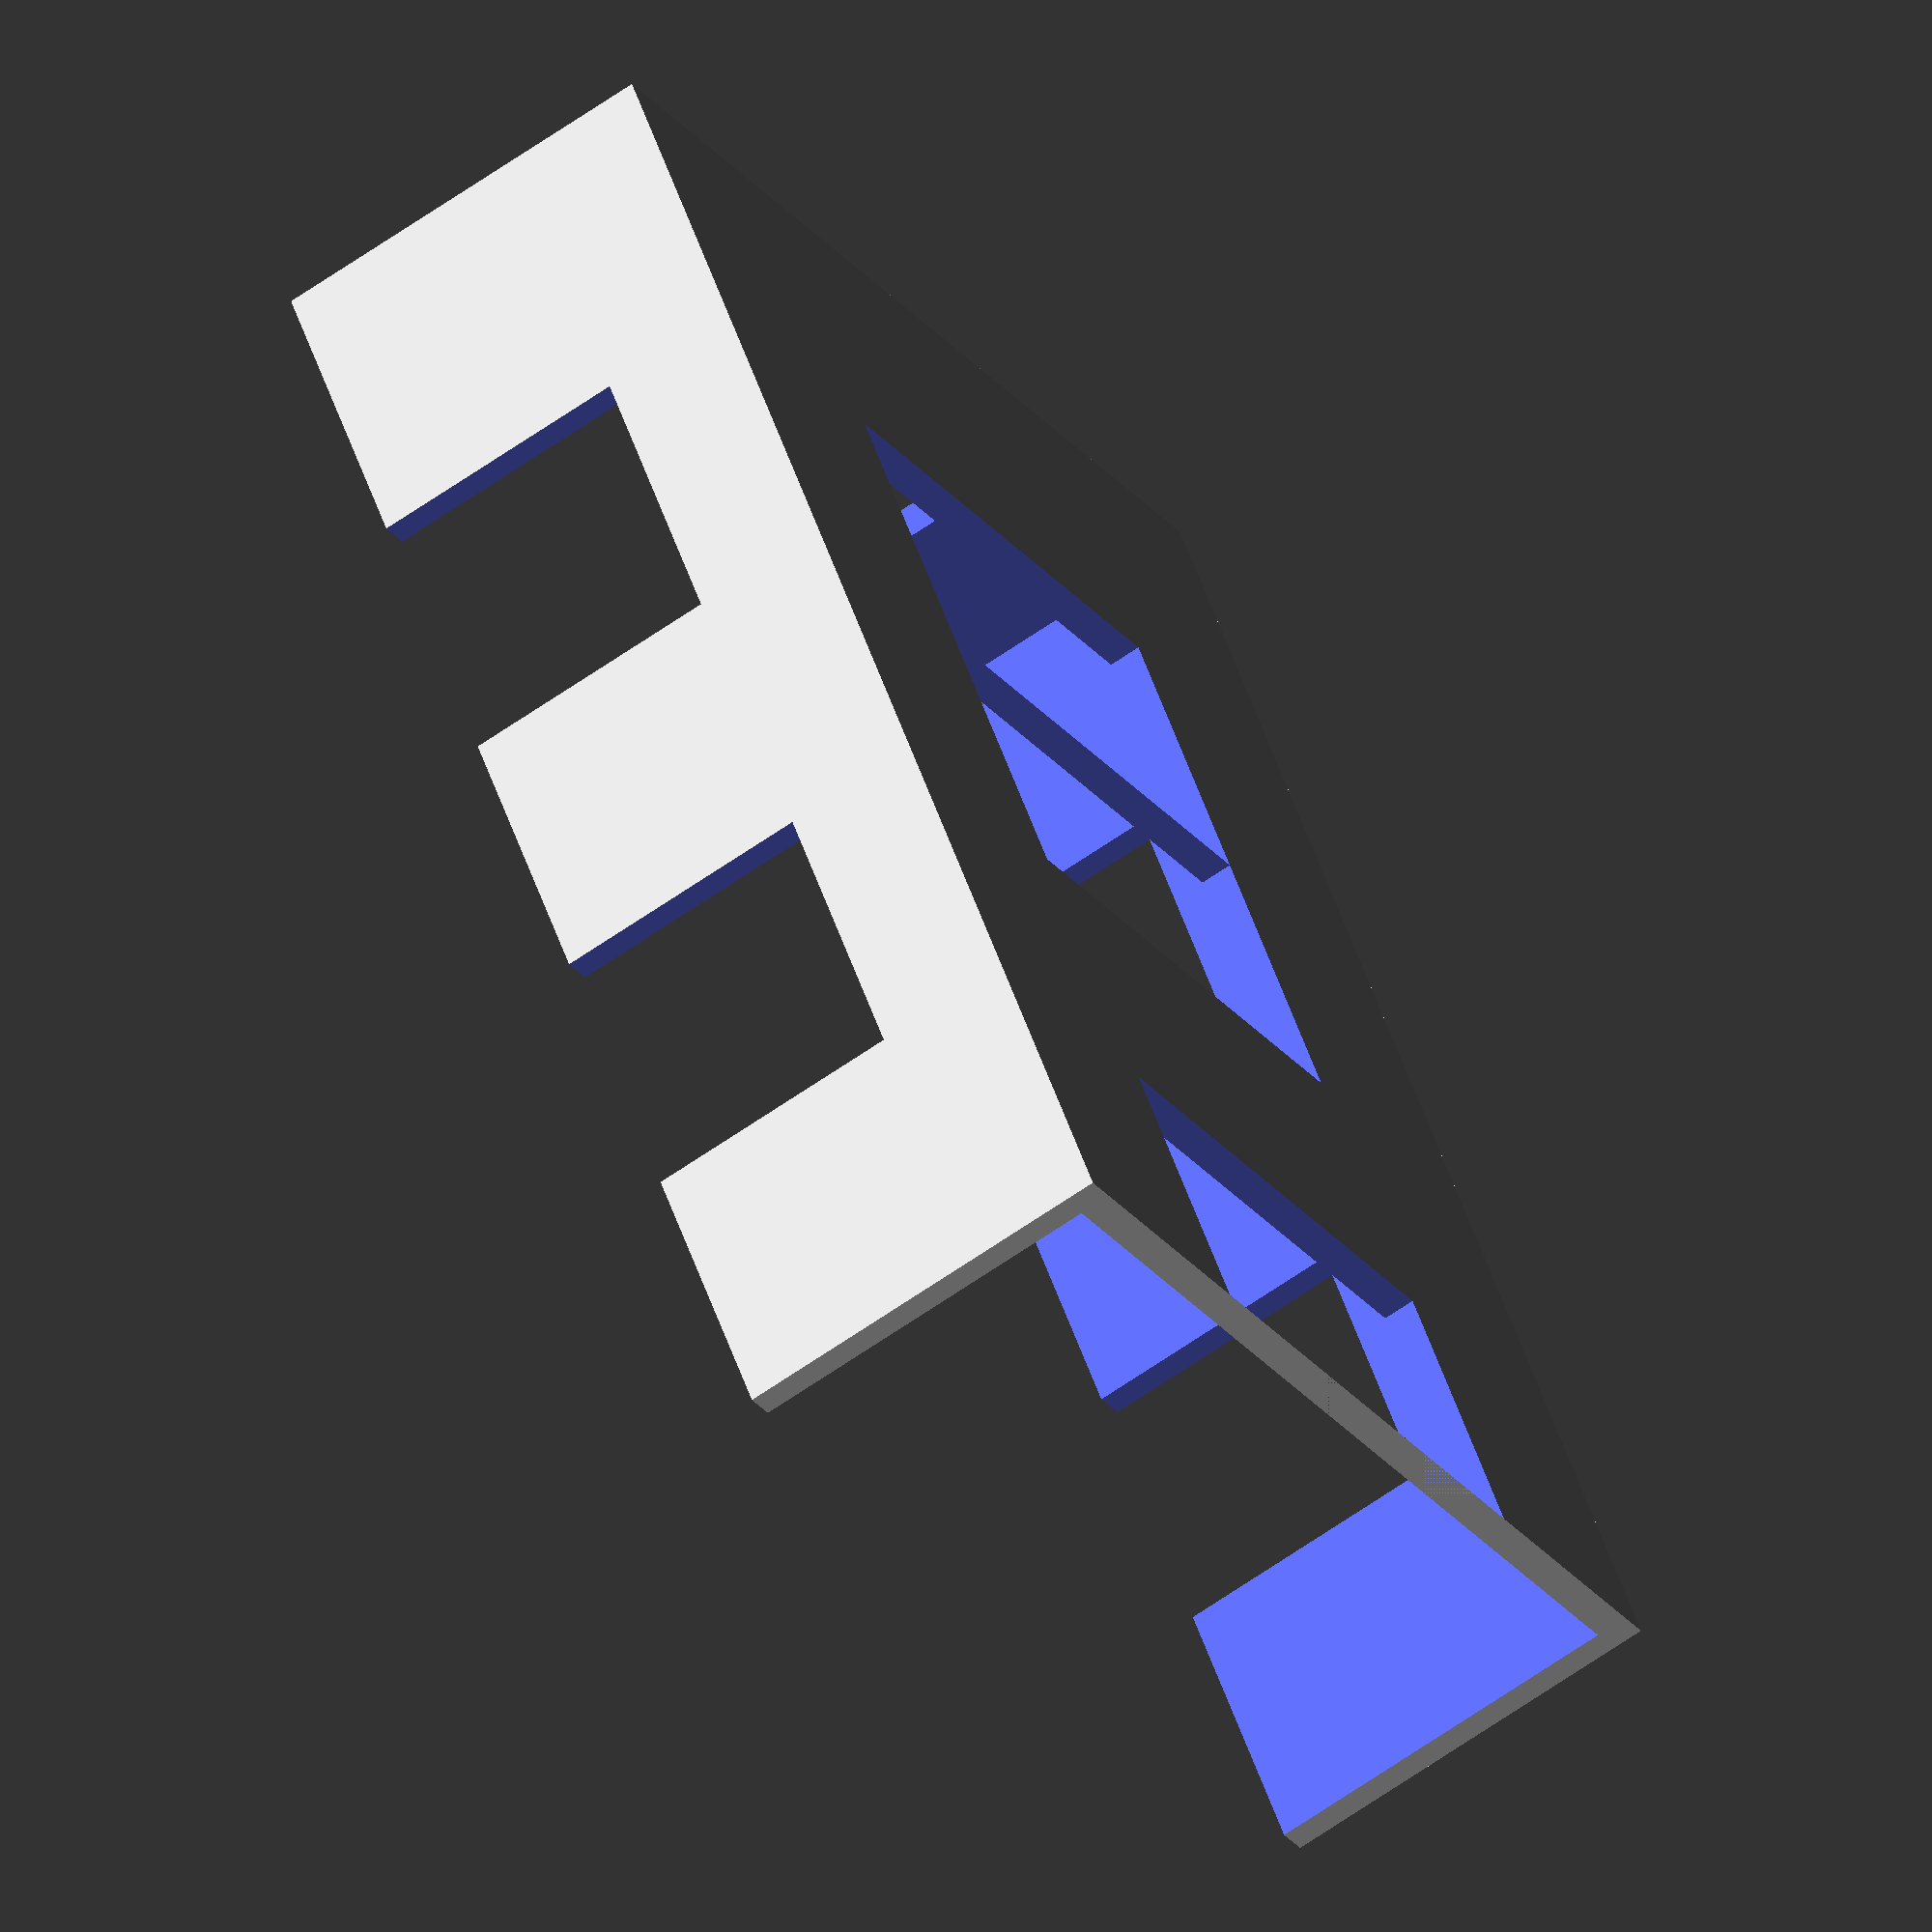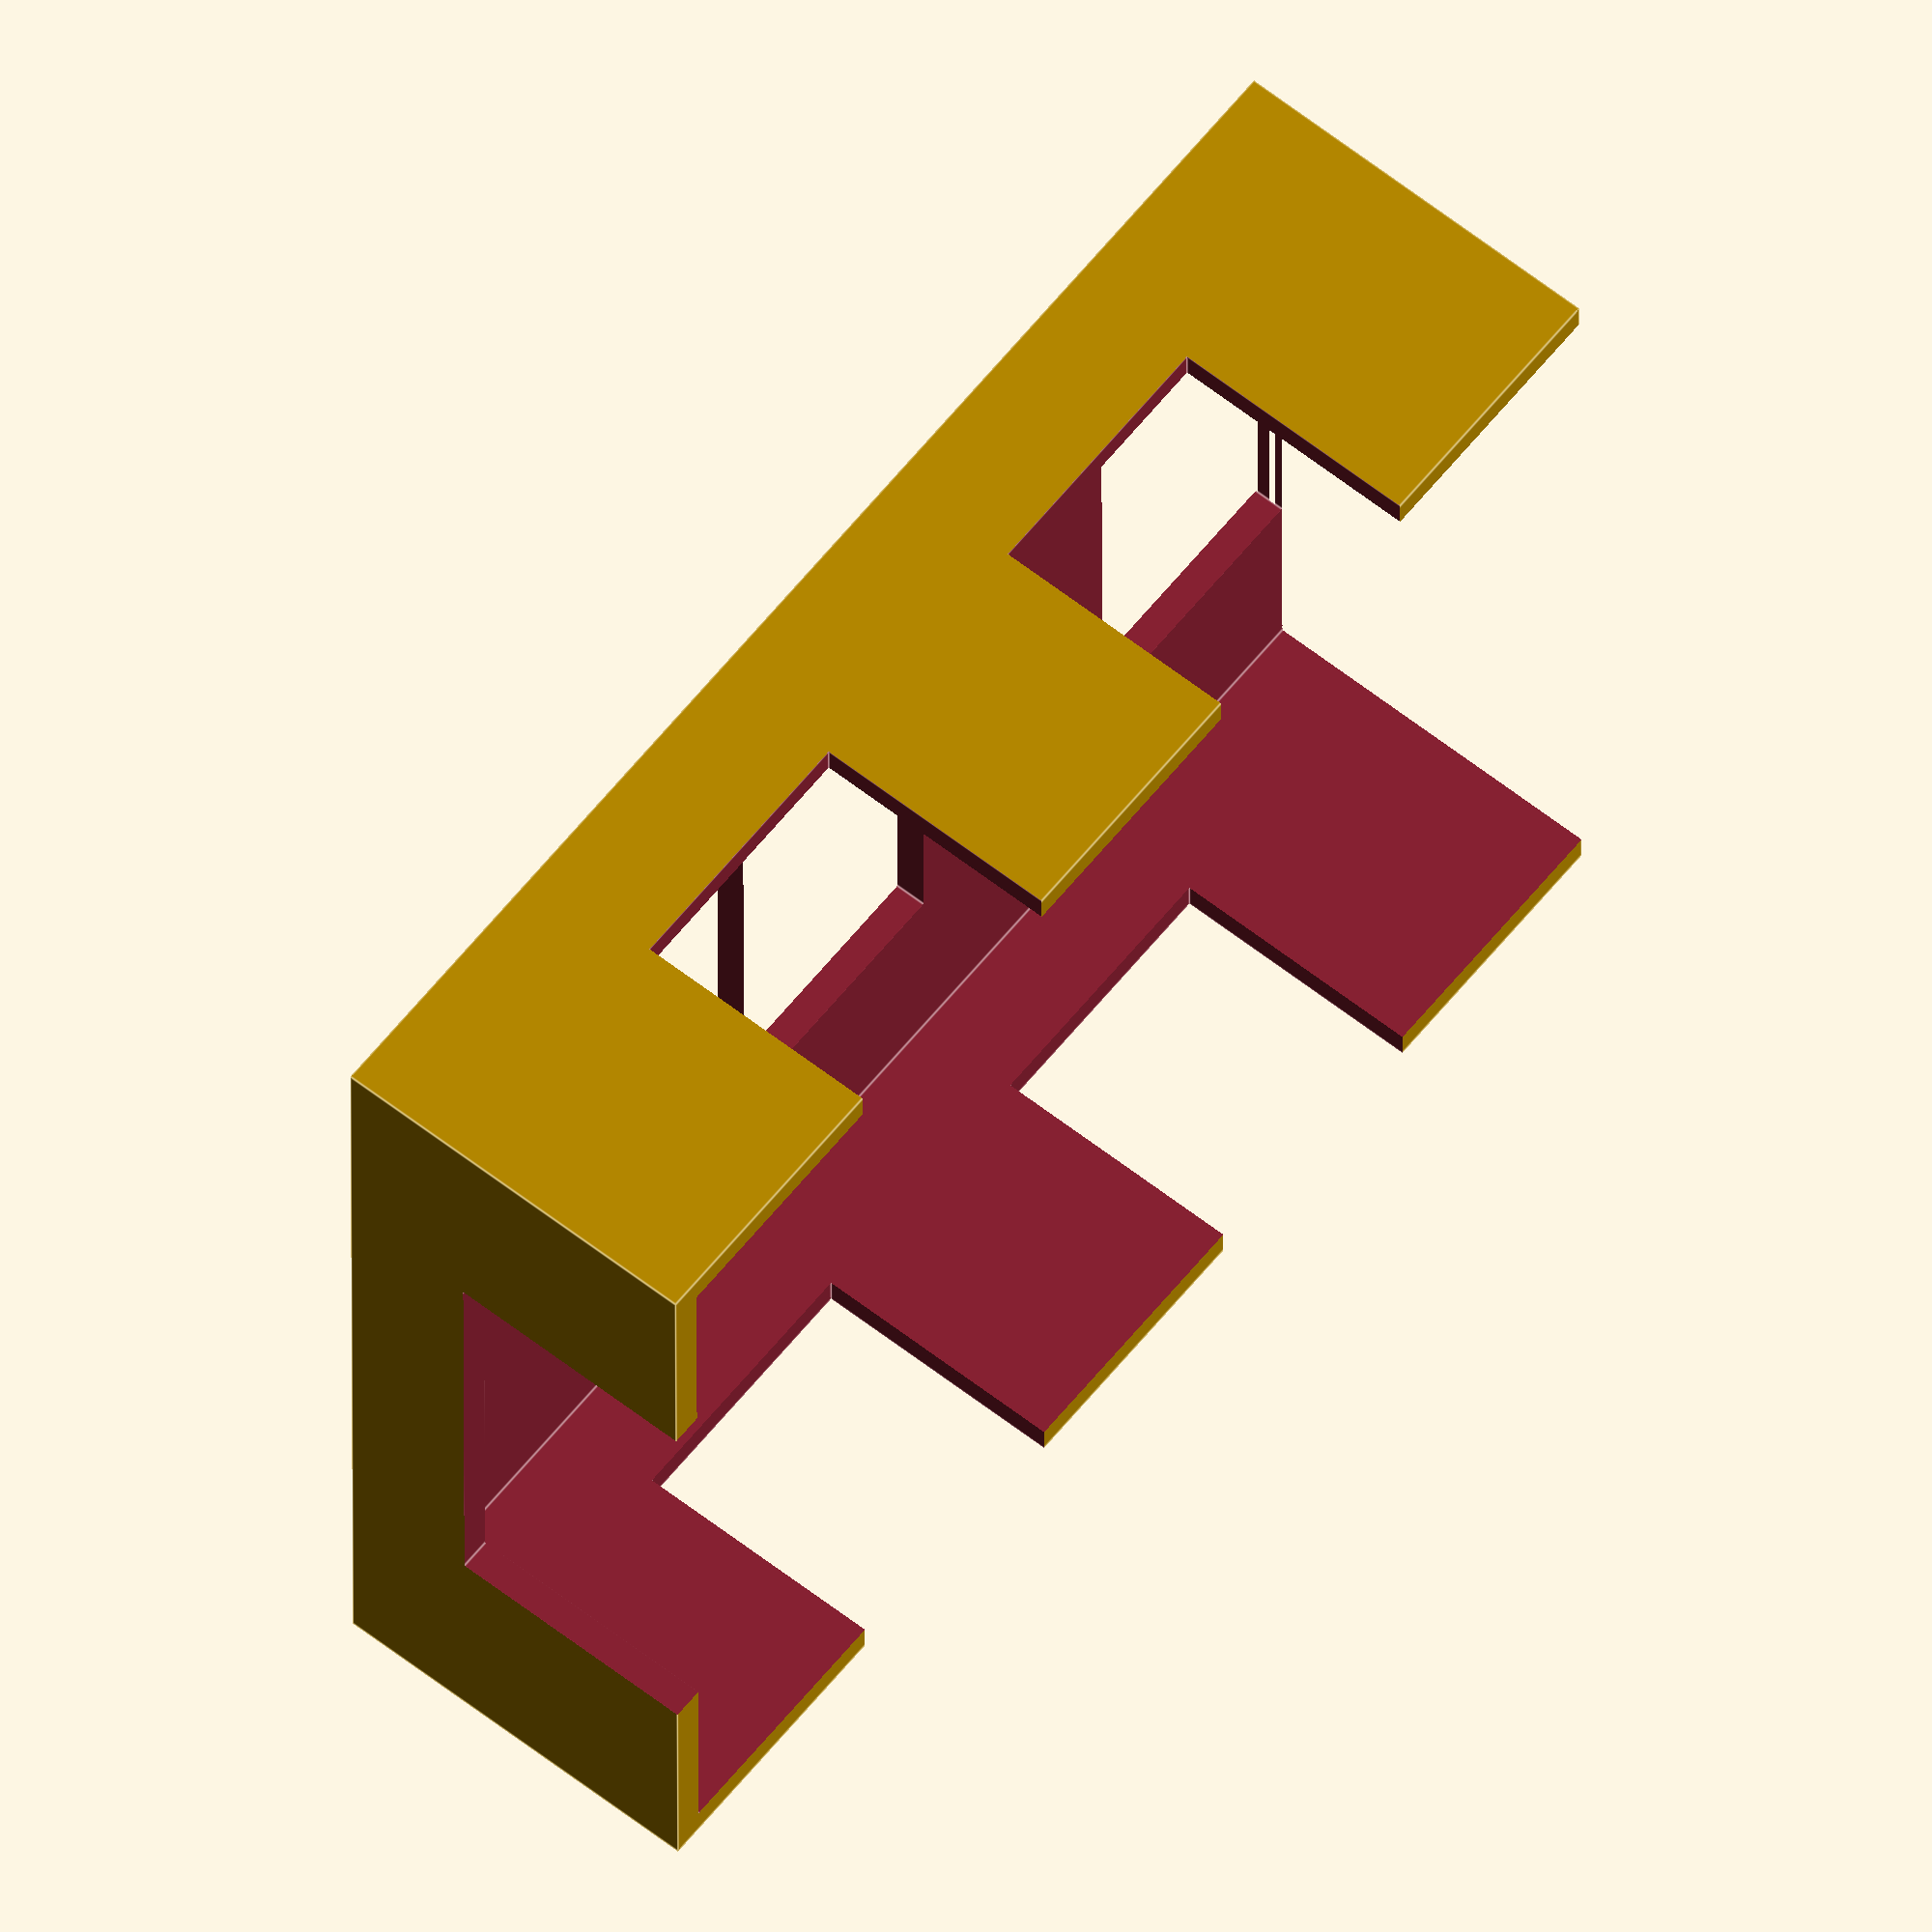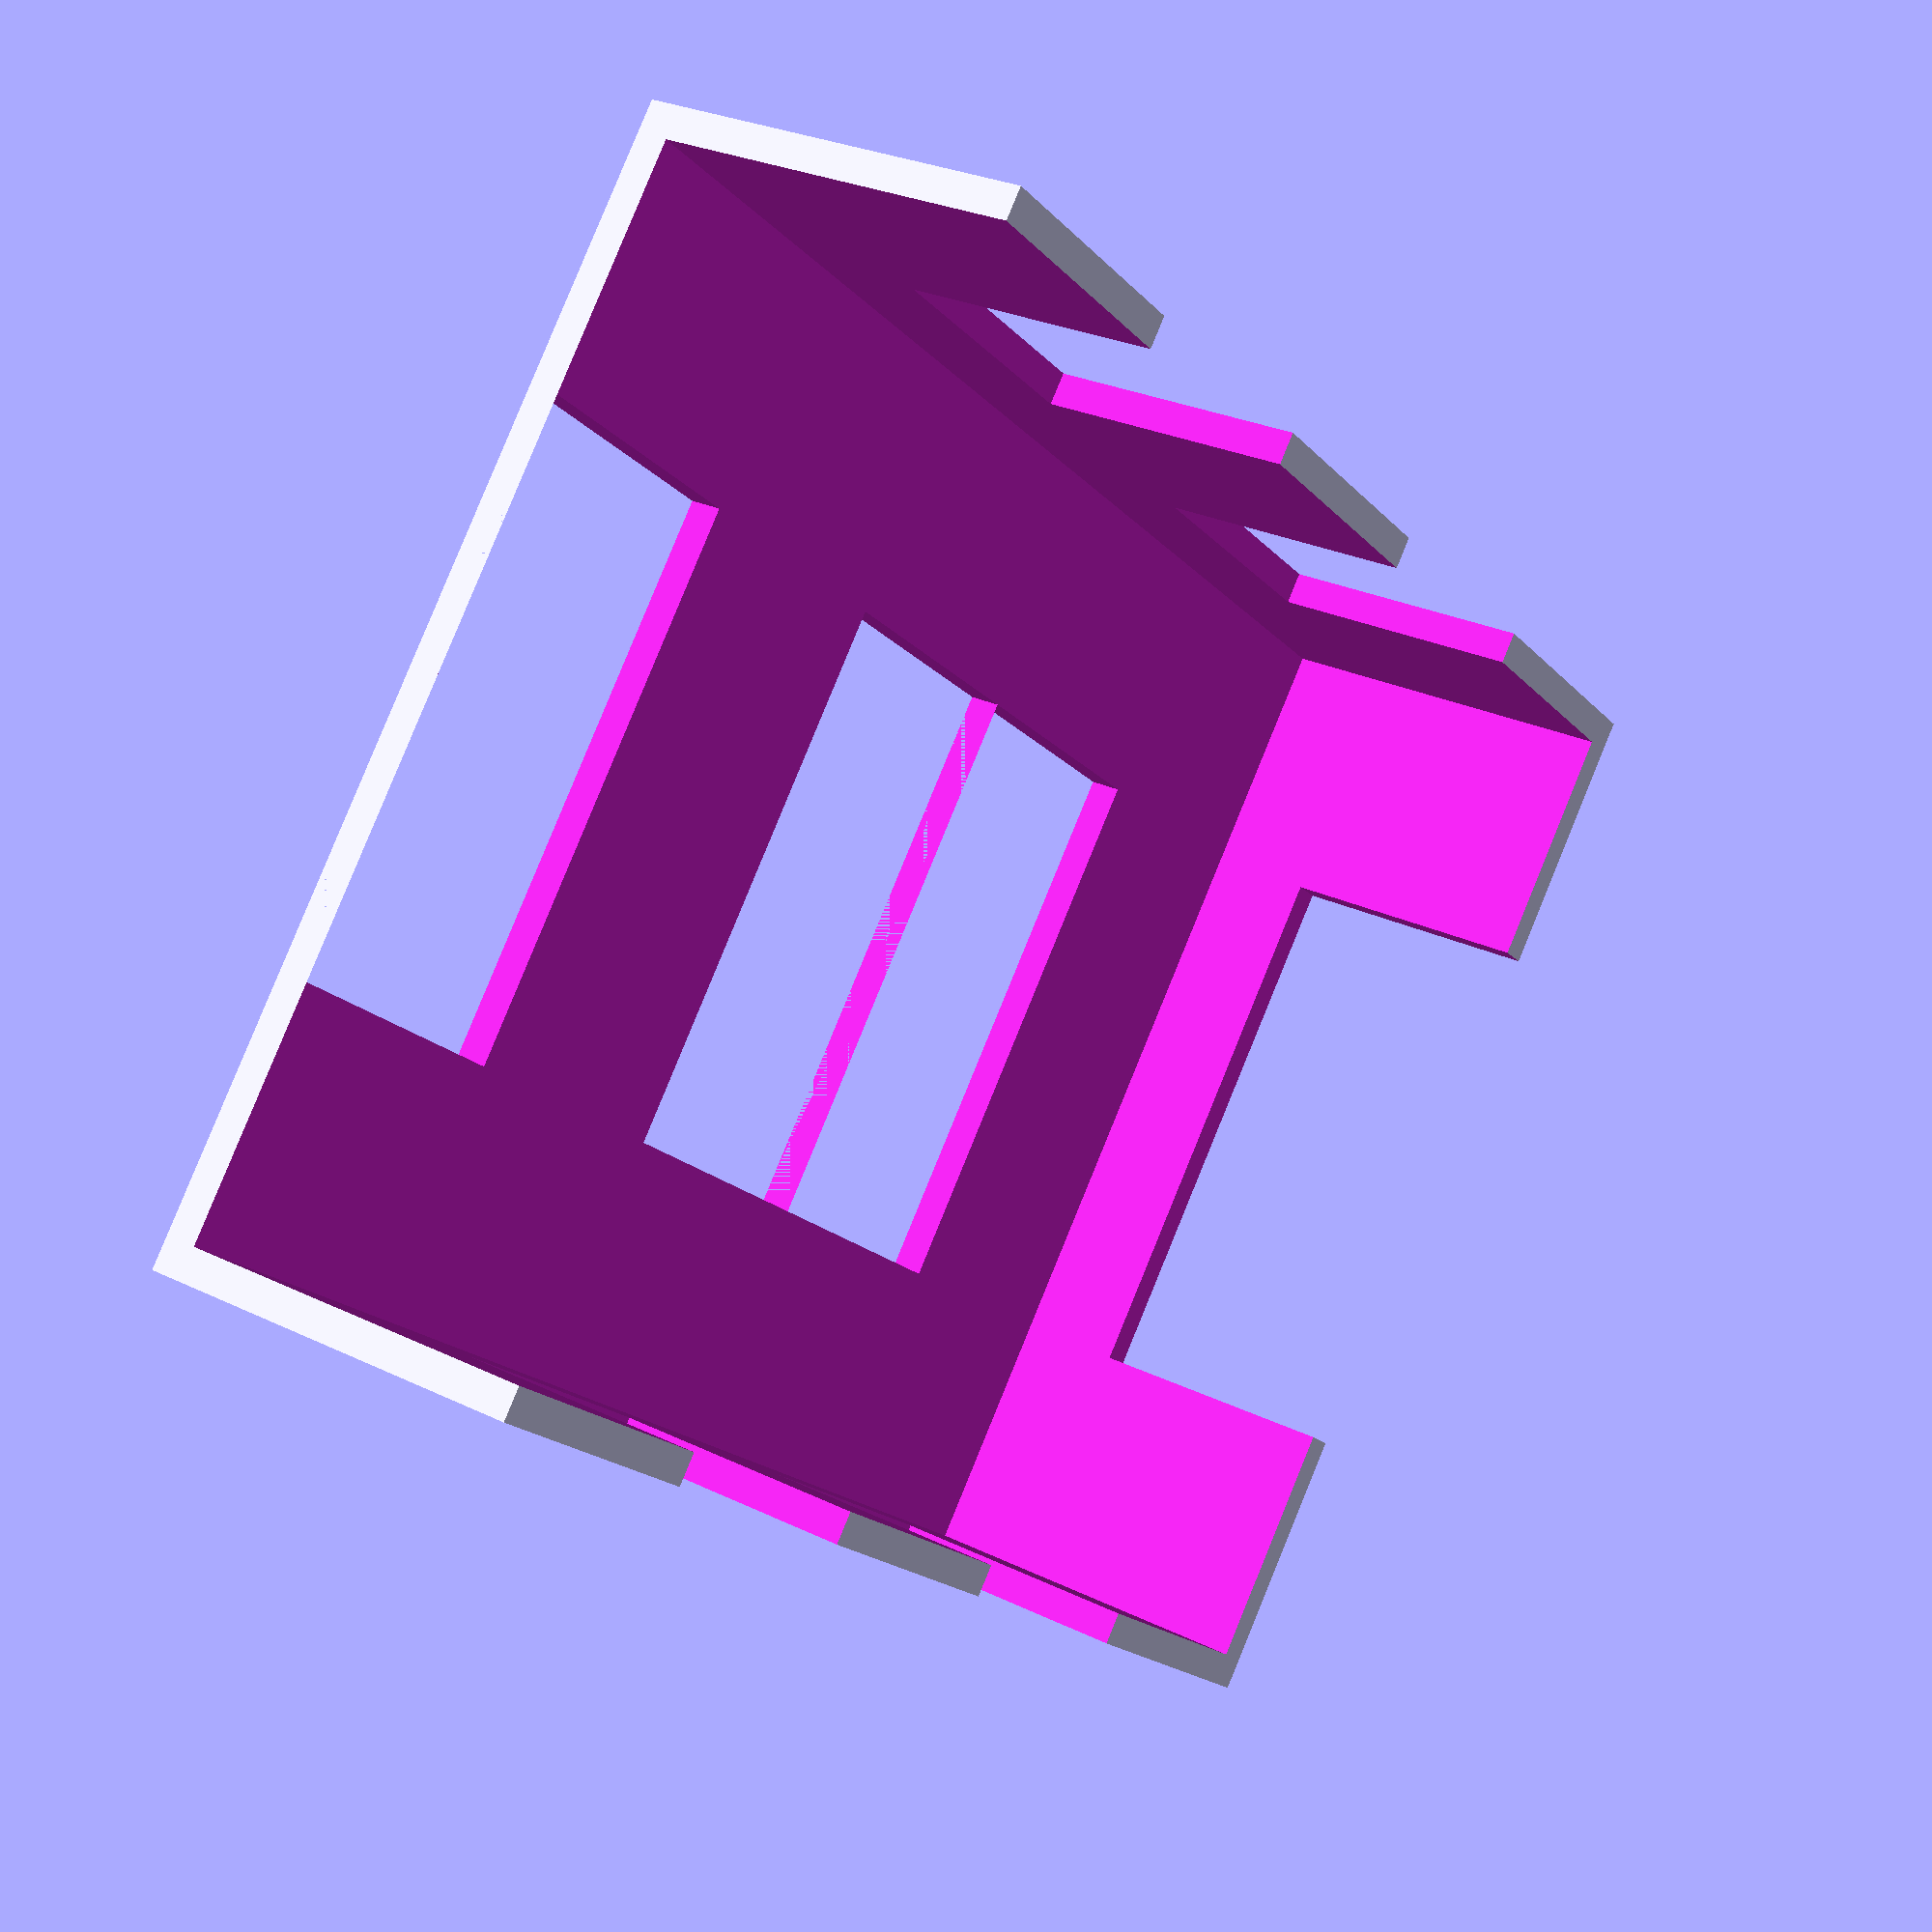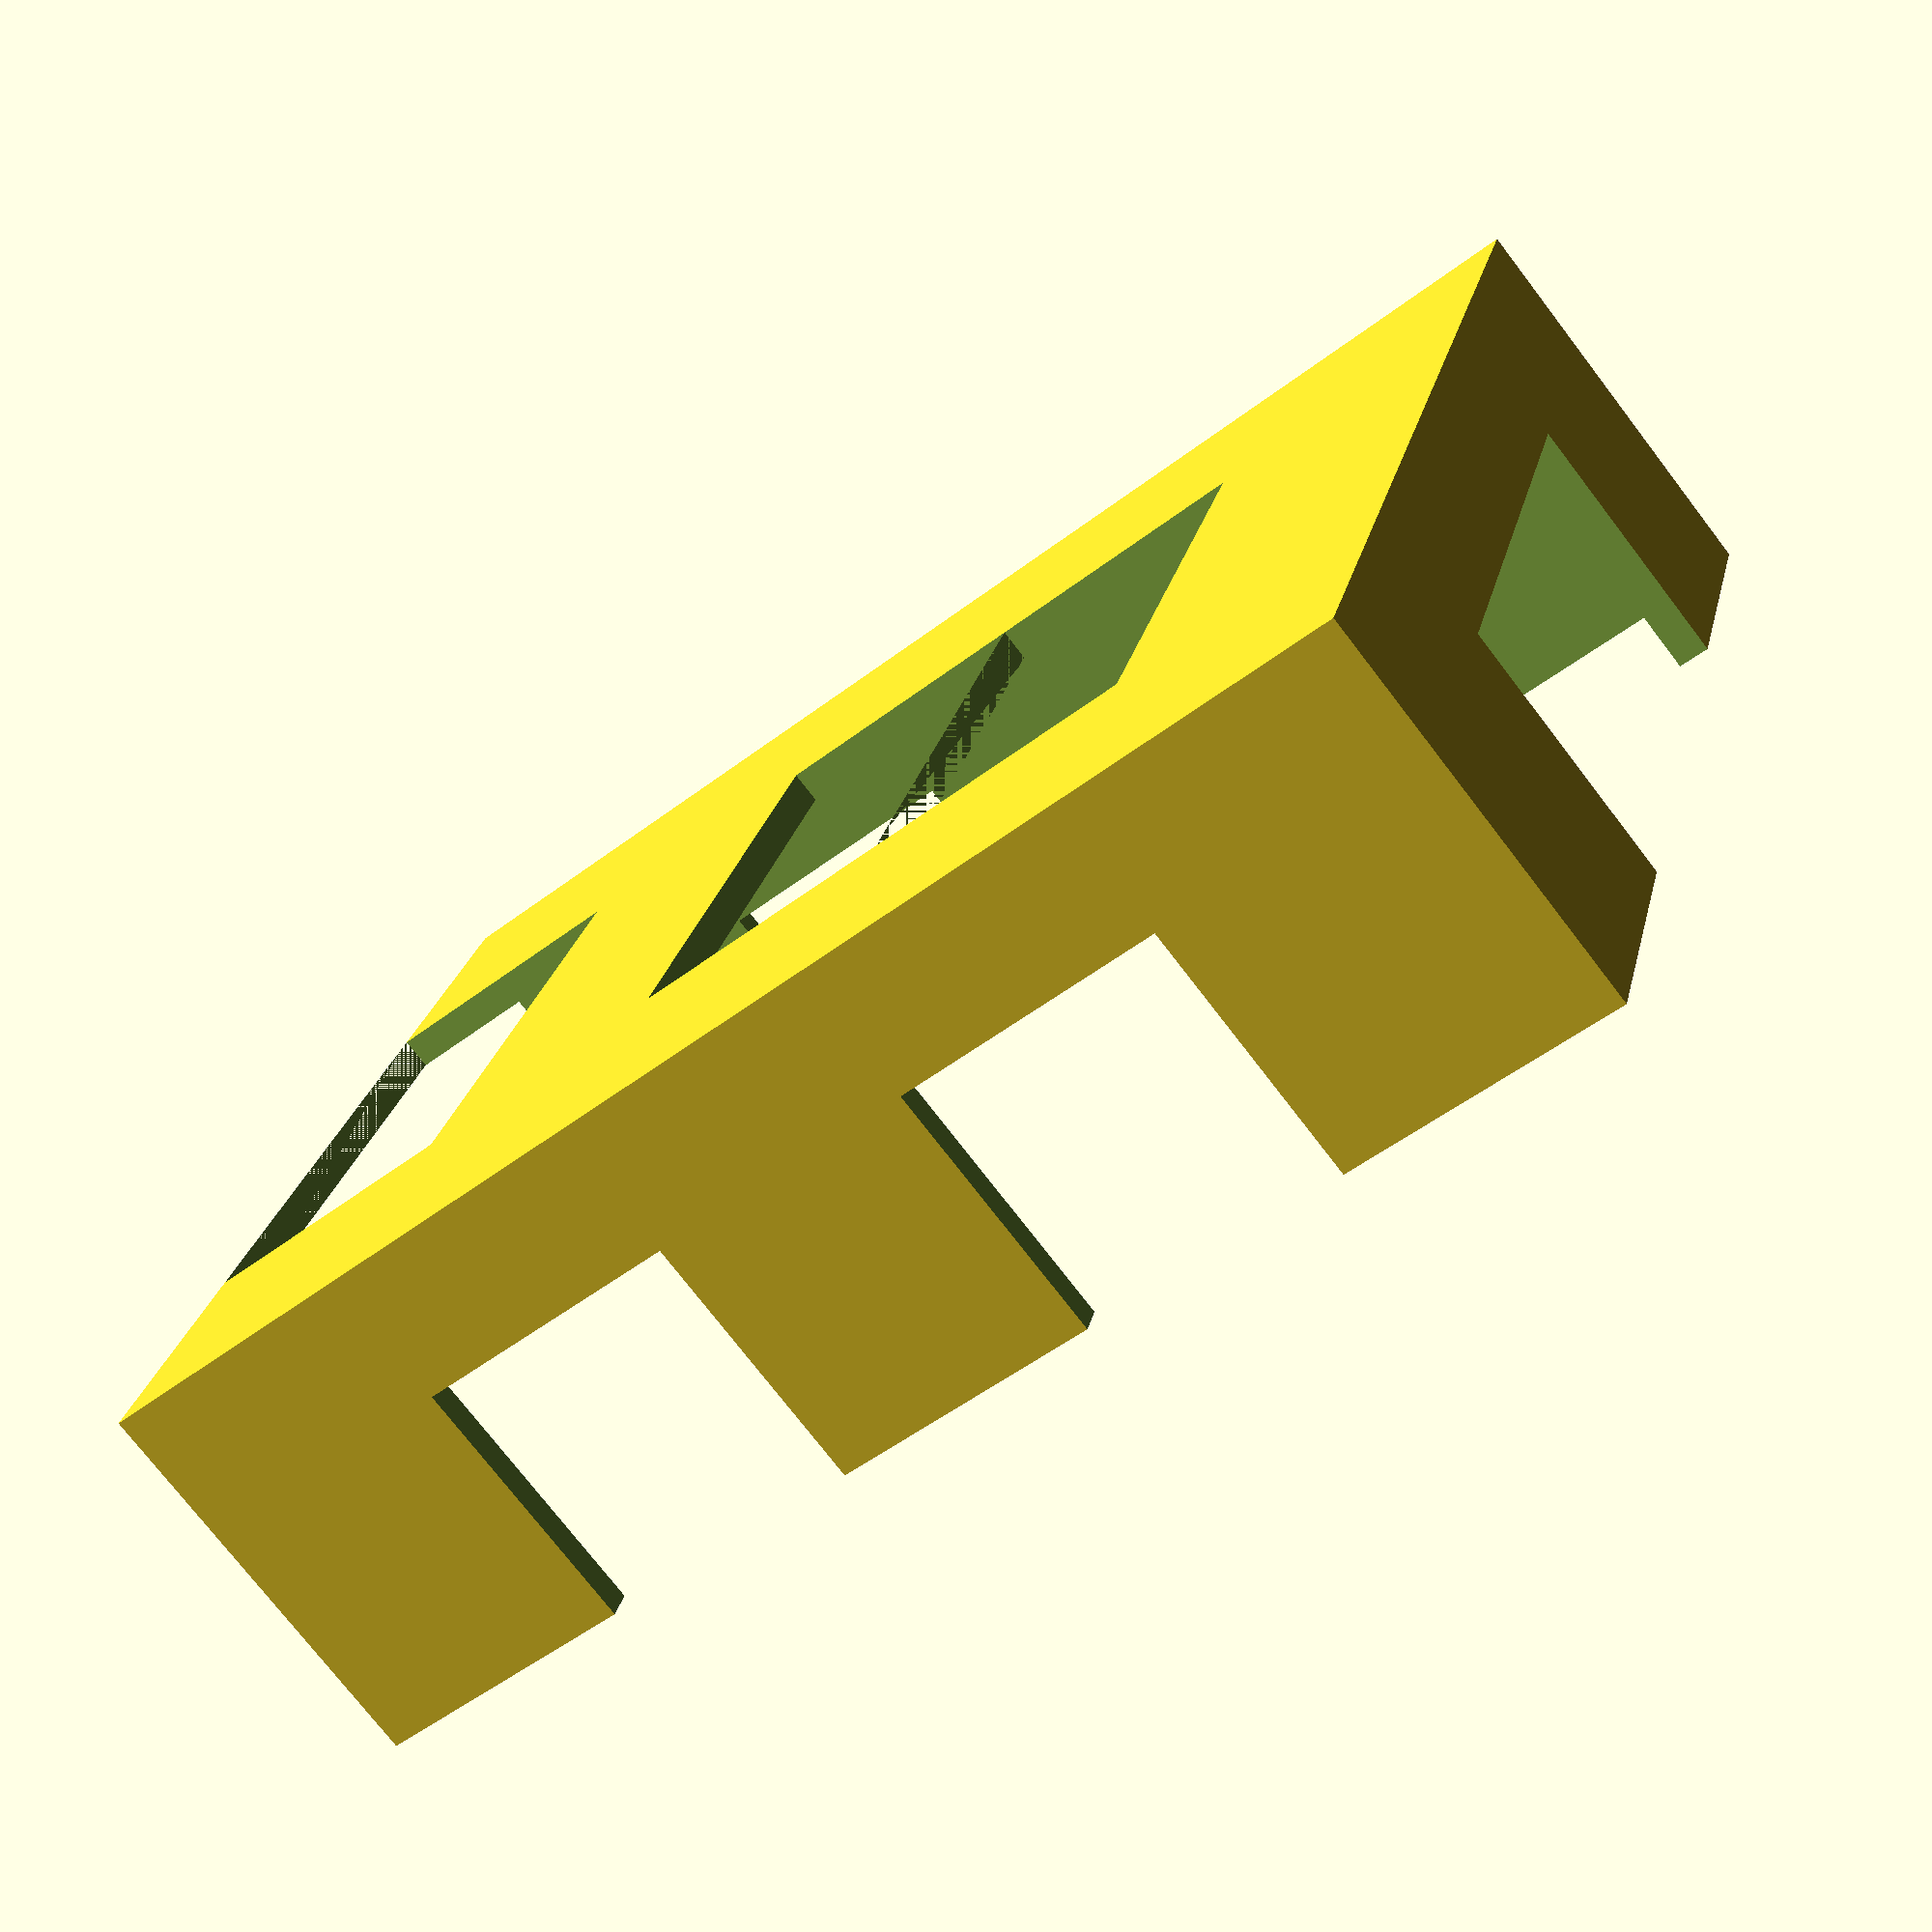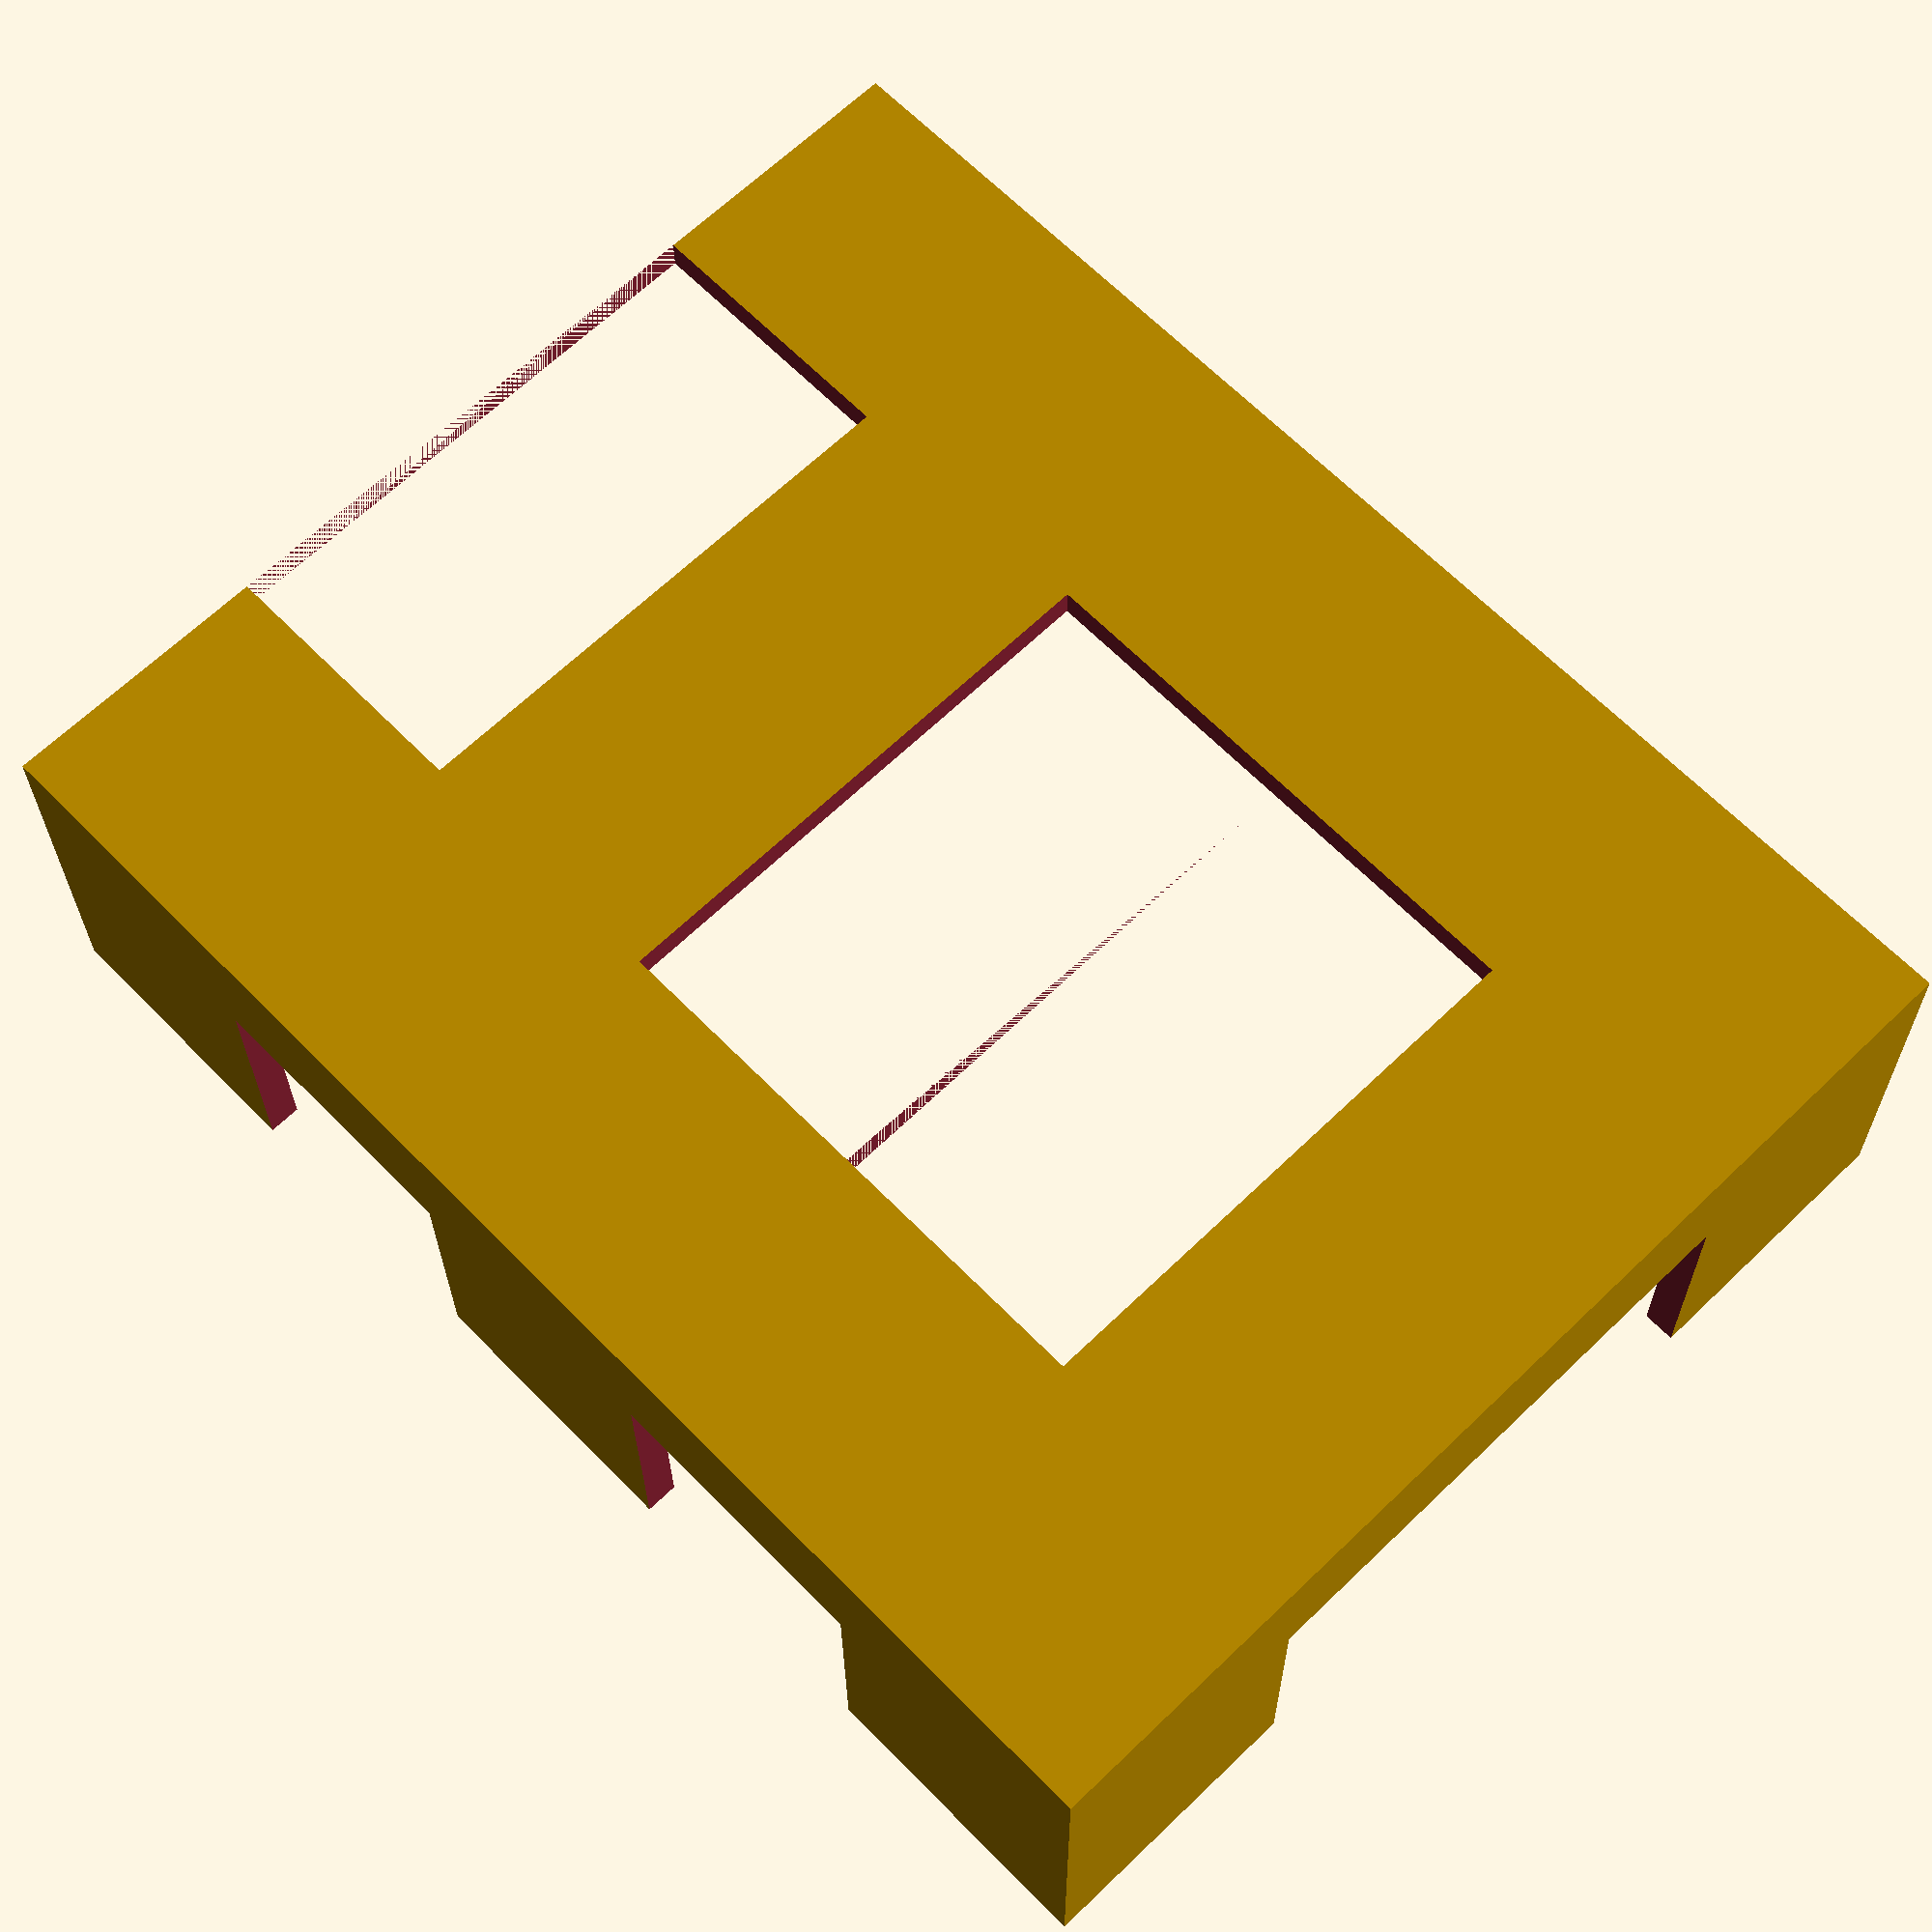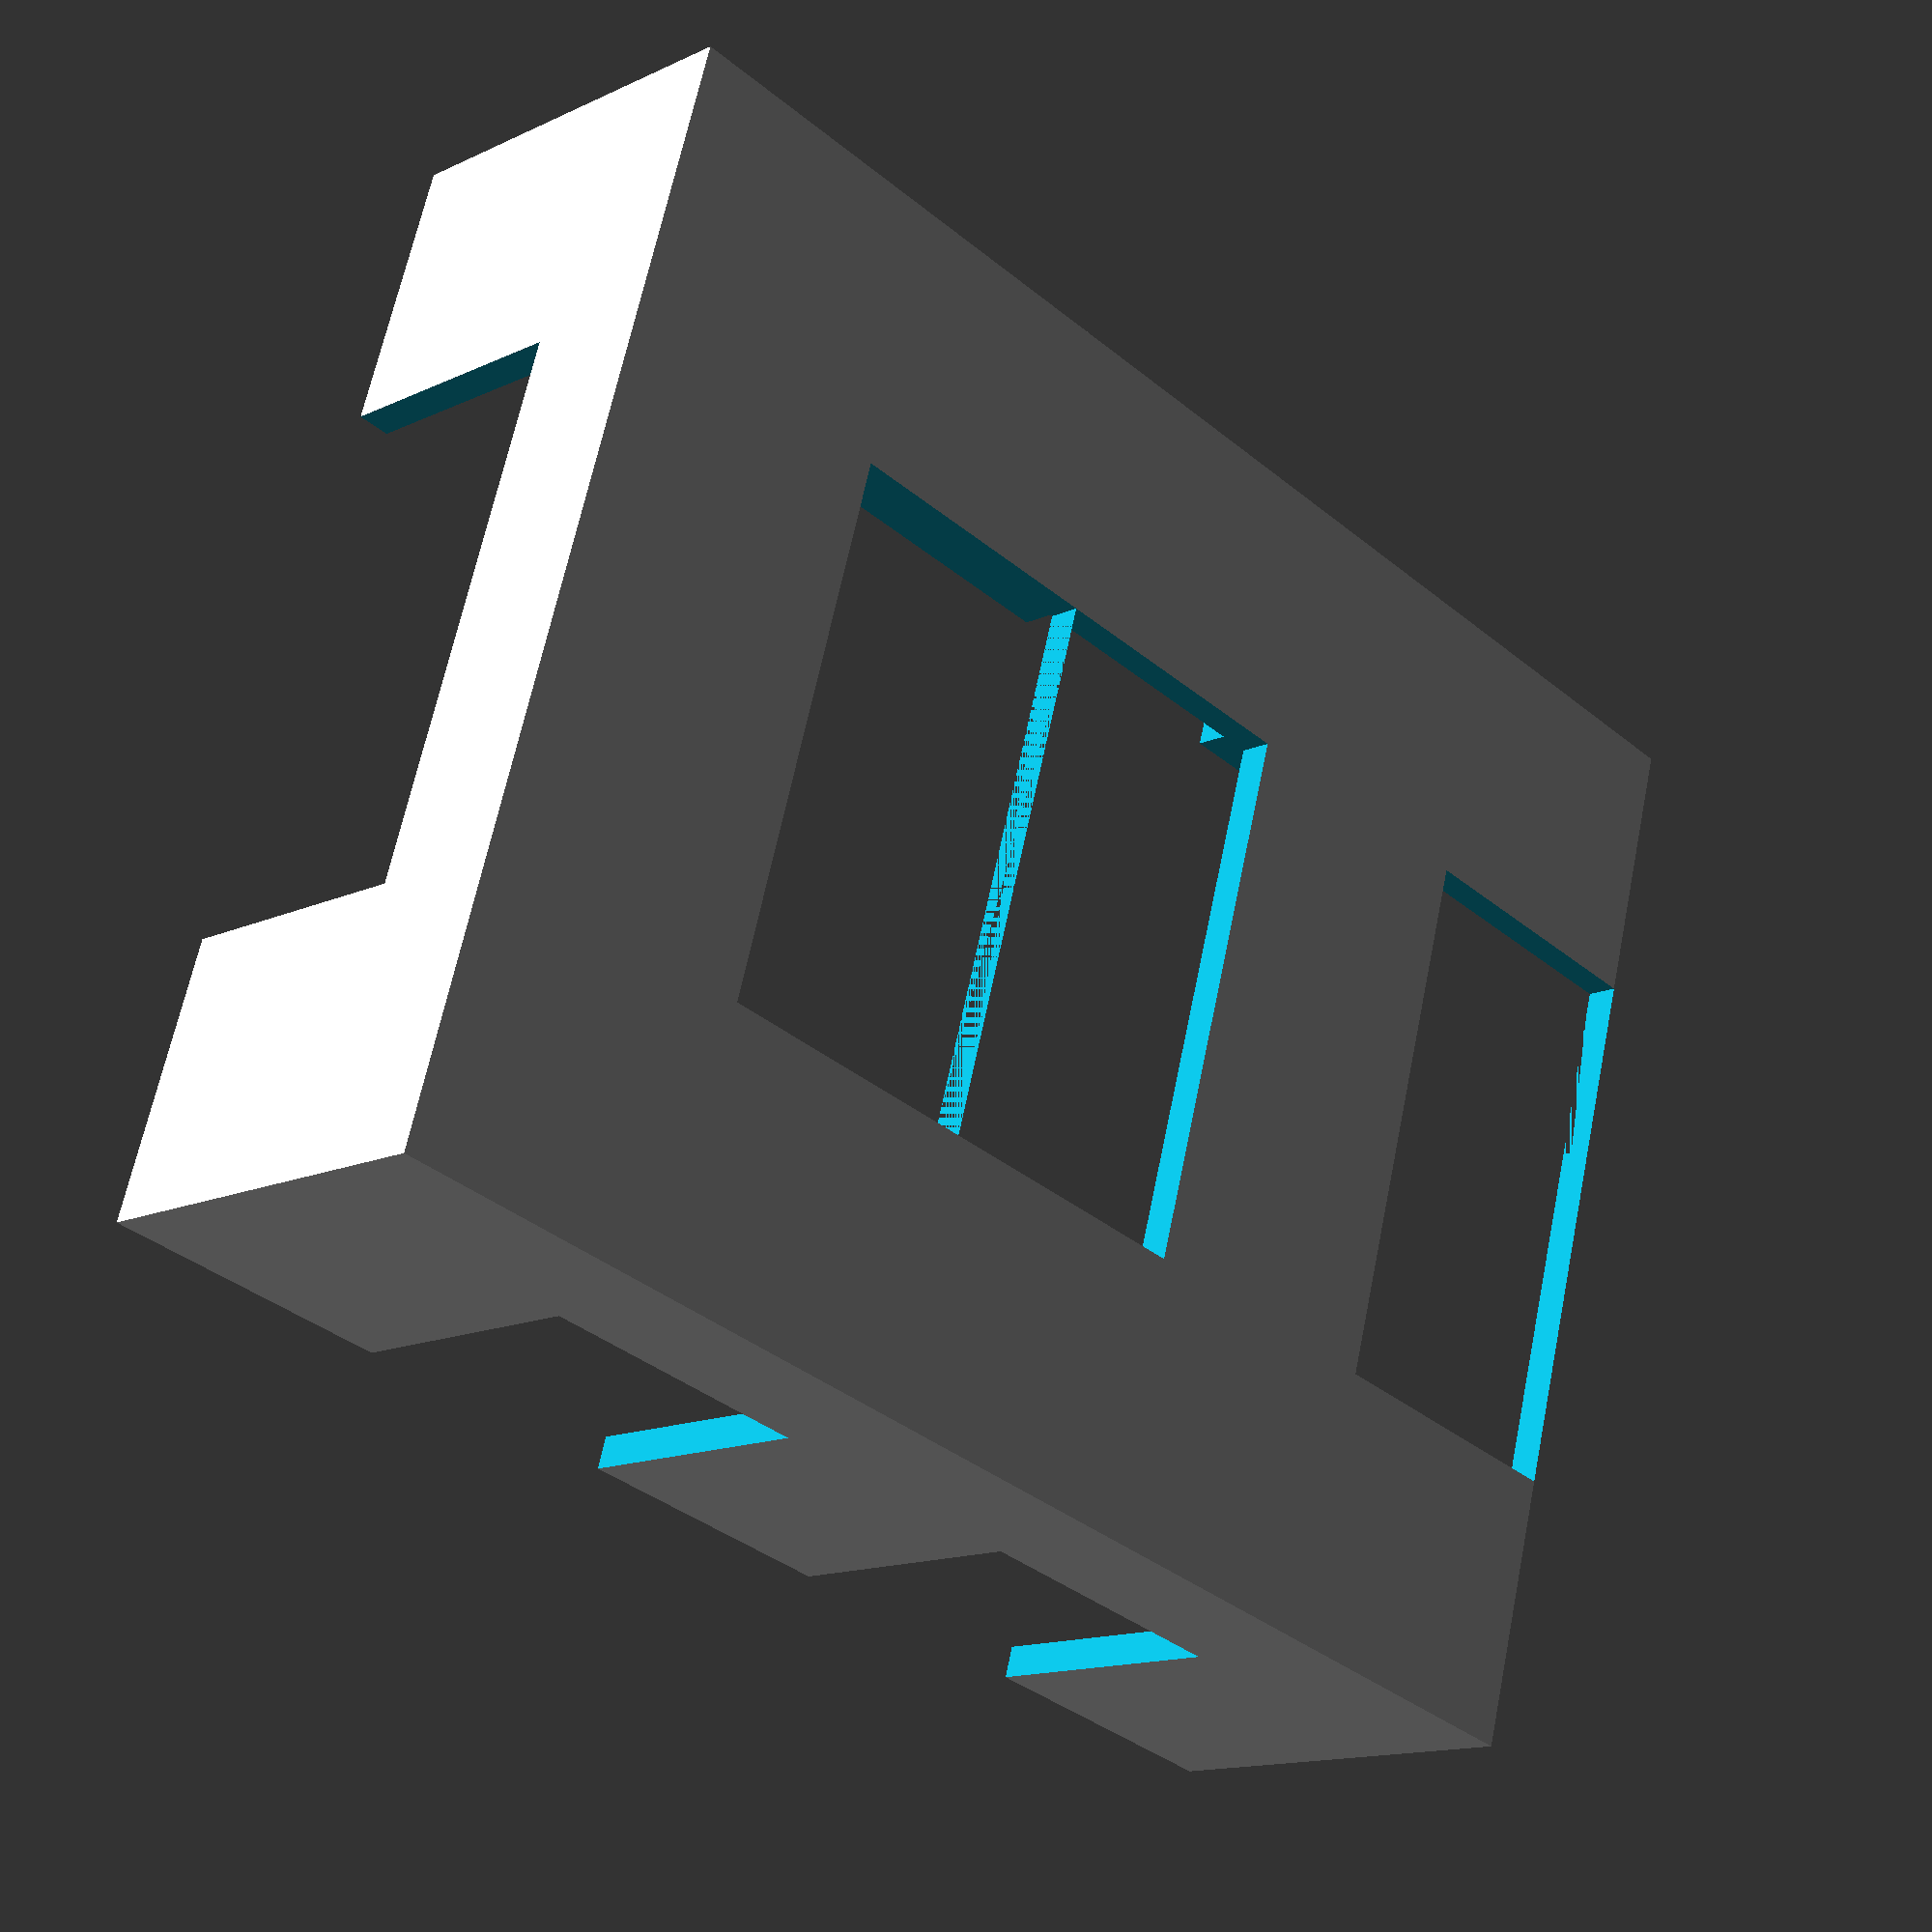
<openscad>
card_width      = 65;
card_length     = 85;
deck_thickness  = 20;

wall_thickness  = 2;
part_width      = card_width  + (wall_thickness * 2);
part_length     = card_length +  wall_thickness;
part_height     = deck_thickness * 1.25;
slot_width      = part_width / 2;
slot_offset     = part_width / 4;

// It renders really weirdly if two intersecting things have the exact
// same coordinates.
glitch_adjustment = 0.1;

difference() {
    // Create a solid cube.
    cube([part_width, part_length, part_height]);

    // Remove the section the cards actually sit in.
    translate([wall_thickness, -wall_thickness, wall_thickness])
        cube([card_width, part_length, part_height]);

    // Bottom slots.
    for (i=[0,2,3])
        translate([ slot_offset,
                    slot_offset * i,
                   -glitch_adjustment])
            cube([slot_width,
                  slot_offset,
                  wall_thickness + (glitch_adjustment * 2)]);
    
    // Side slots.
    for (i=[1,3])
        translate([-glitch_adjustment,
                    slot_offset * i,
                    slot_offset / 2])
            cube([part_width + (glitch_adjustment * 2),
                  slot_offset,
                  part_height - (slot_offset / 2) + glitch_adjustment]);

    // Rear slot.
    translate([slot_offset,
               part_length - wall_thickness - glitch_adjustment,
               slot_offset / 2])
        cube([slot_width,
              wall_thickness + (glitch_adjustment * 2),
              part_height]);
}
</openscad>
<views>
elev=245.5 azim=213.7 roll=55.0 proj=o view=solid
elev=118.6 azim=89.8 roll=231.4 proj=o view=edges
elev=152.8 azim=309.2 roll=233.1 proj=p view=solid
elev=255.2 azim=74.3 roll=322.5 proj=p view=wireframe
elev=25.3 azim=224.2 roll=180.3 proj=p view=wireframe
elev=14.2 azim=73.8 roll=135.8 proj=p view=wireframe
</views>
